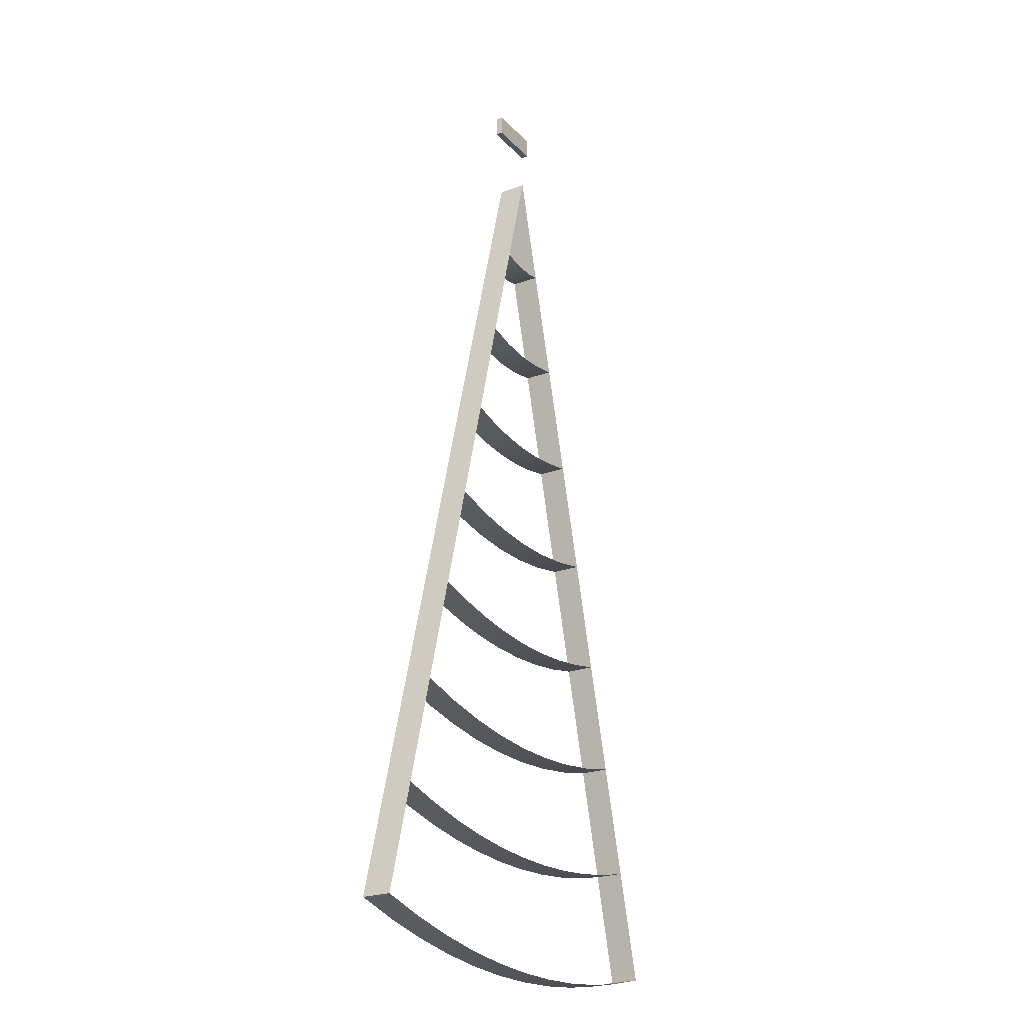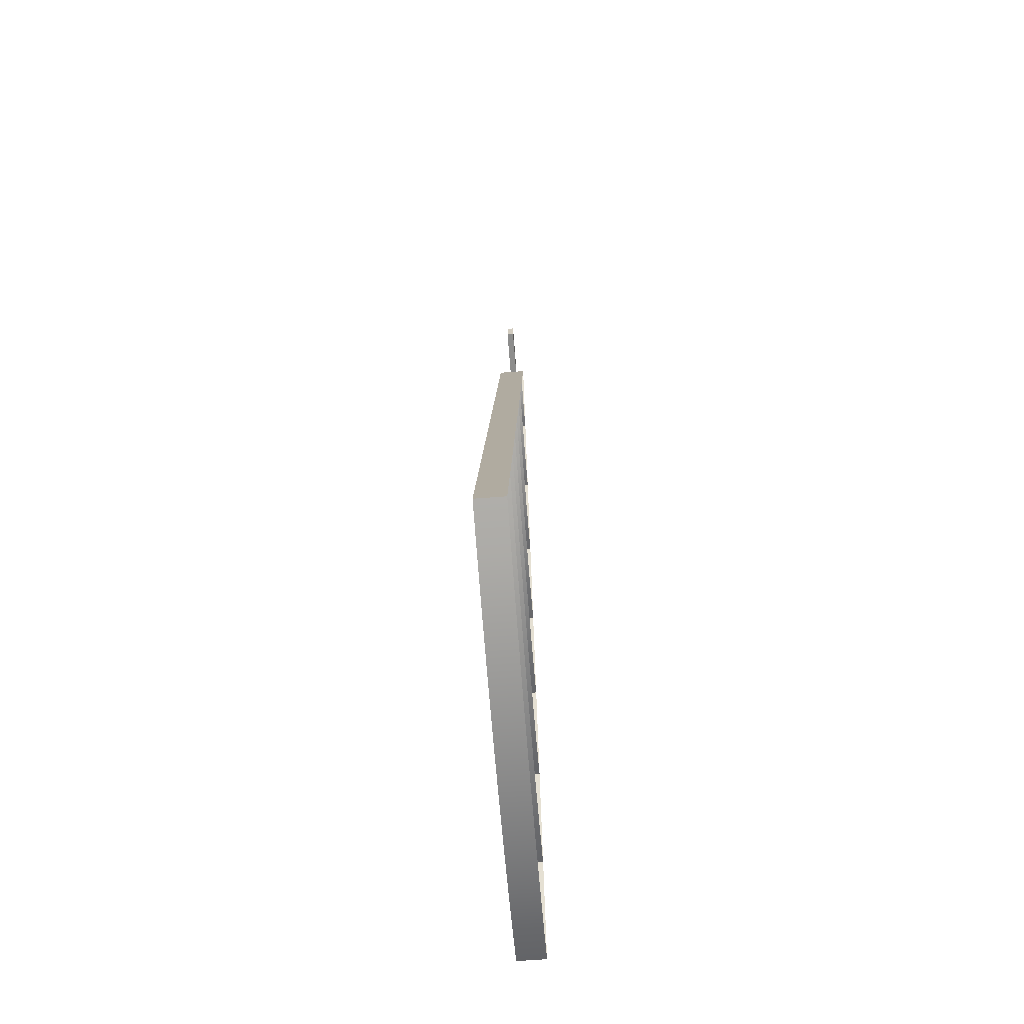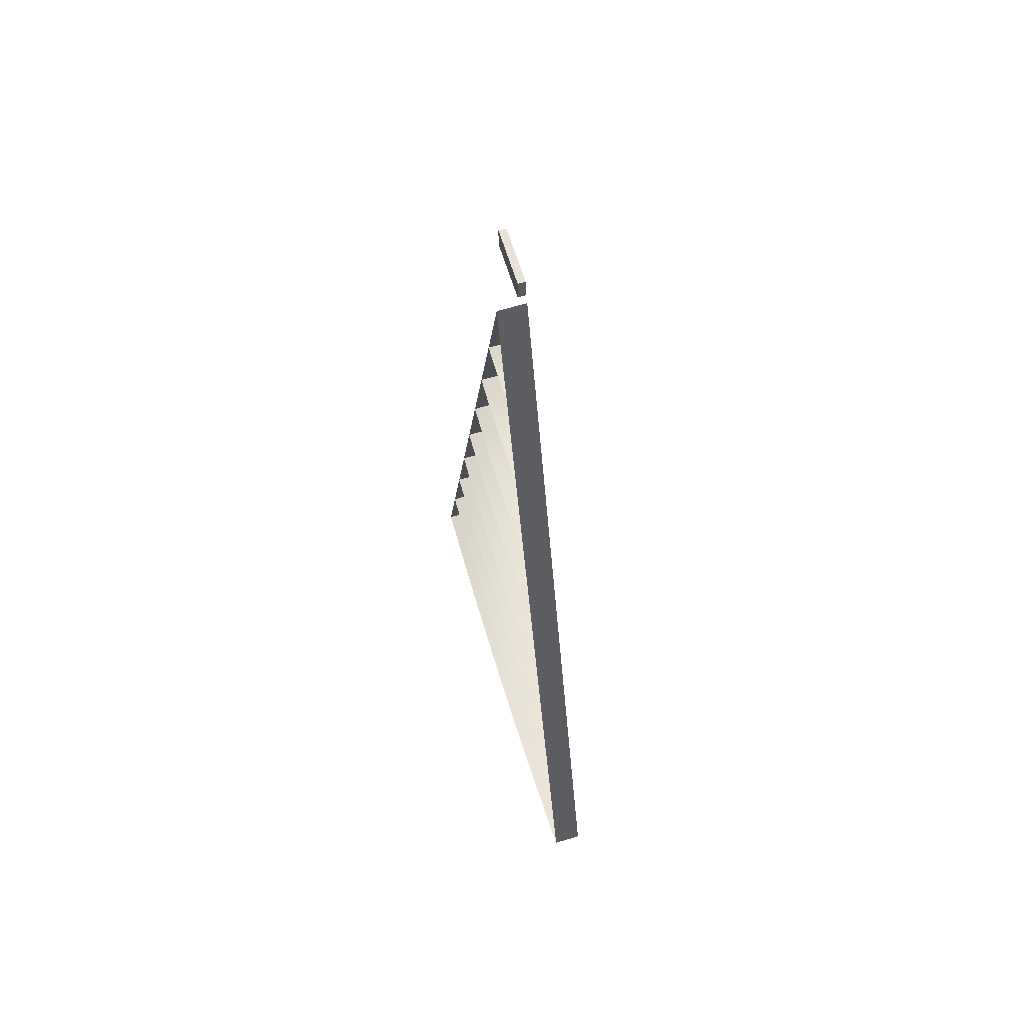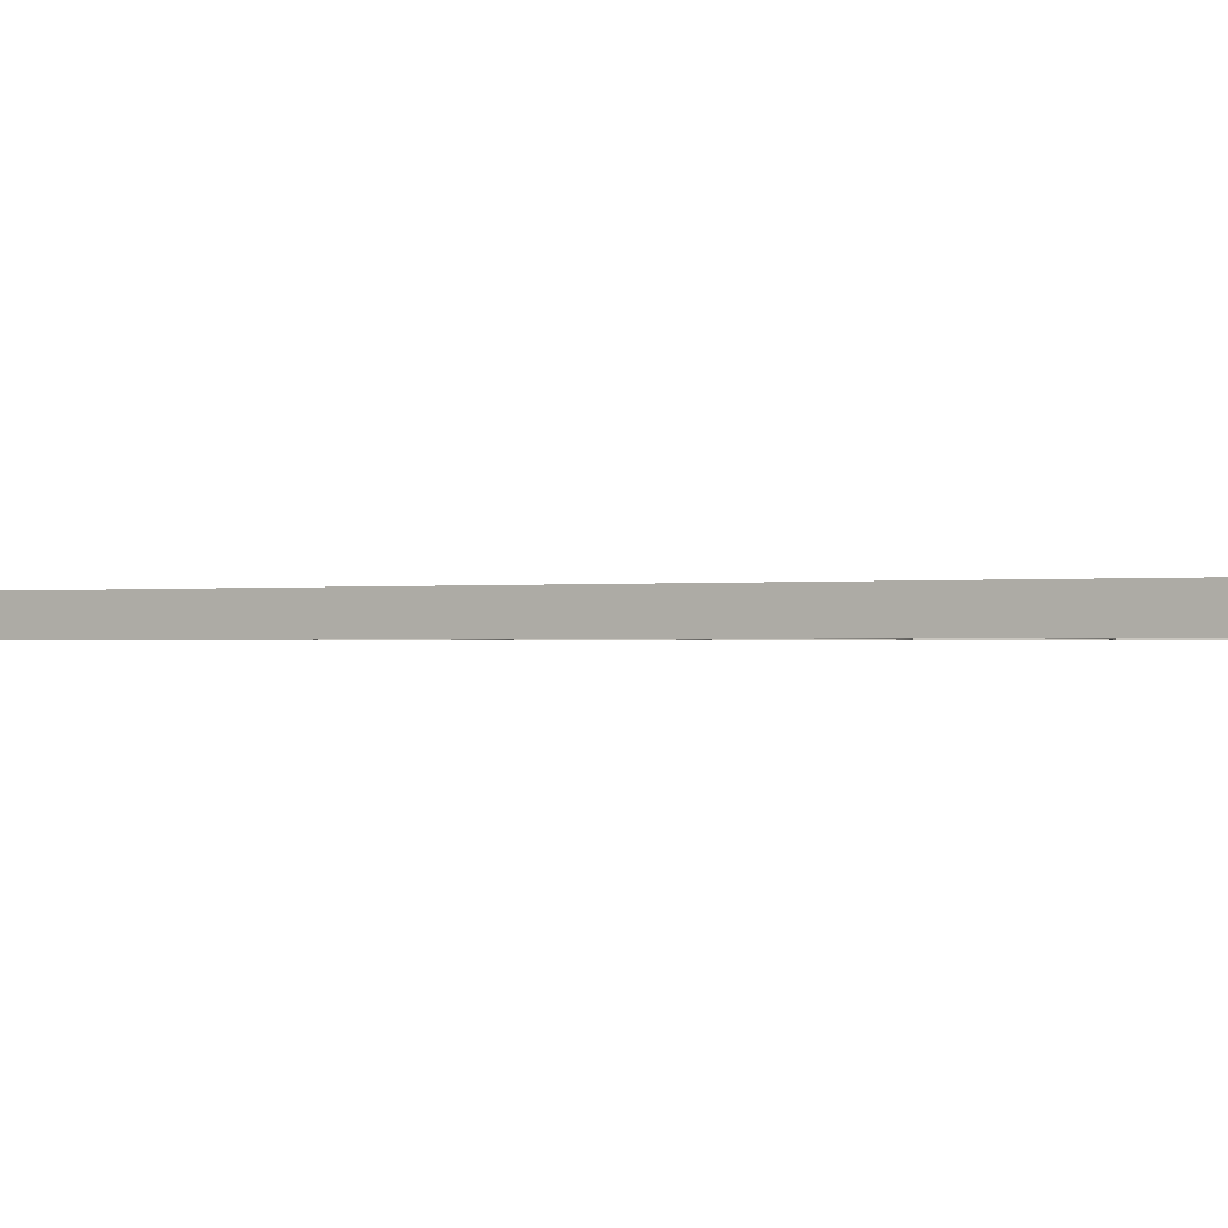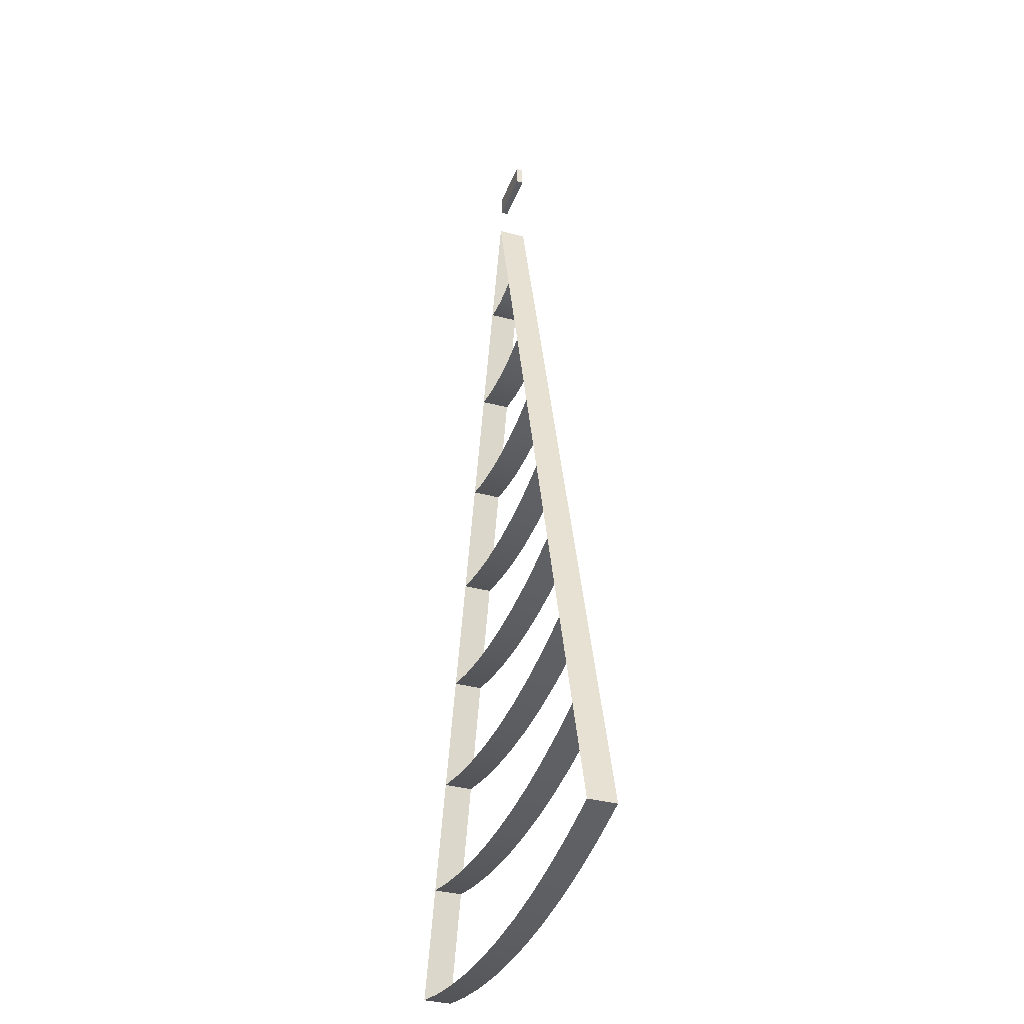
<metadata>
{"format":"obj","ext":"obj","renderer":"f3d","projection":"perspective","resolution":1024,"background":"white","views":[{"elev":-24.2,"azim":-59.1,"up":"+Z"},{"elev":-64.5,"azim":-85.6,"up":"+Z"},{"elev":63.8,"azim":73.1,"up":"+Z"},{"elev":-0.6,"azim":105.9,"up":"+Y"},{"elev":-35.9,"azim":70.9,"up":"+Z"}]}
</metadata>
<code>
v  -1.035 -0.125 -3.864
v  -1.035 0.125 -3.864
v  -2.071 0.125 -7.727
v  -2.071 -0.125 -7.727
v  -0 -0.125 -0
v  -0 0.125 -0
v  -1.035 -0.125 -3.864
v  -2.071 -0.125 -7.727
v  -2.071 0.125 -7.727
v  -1.035 0.125 -3.864
v  -0 0.125 -0
v  -0 -0.125 -0
v  1.035 -0.125 -3.864
v  1.035 0.125 -3.864
v  2.071 0.125 -7.727
v  2.071 -0.125 -7.727
v  -0 -0.125 -0
v  -0 0.125 -0
v  1.035 -0.125 -3.864
v  2.071 -0.125 -7.727
v  2.071 0.125 -7.727
v  1.035 0.125 -3.864
v  -0 0.125 -0
v  -0 -0.125 -0
v  0.1305 -0.125 -0.9914
v  0.1305 0.125 -0.9914
v  0.2611 -0.125 -1.983
v  0.2611 0.125 -1.983
v  0.5209 -0.125 -2.954
v  0.2615 -0.125 -2.989
v  0.5209 0.125 -2.954
v  0.2615 0.125 -2.989
v  0.6946 -0.125 -3.939
v  0.3486 -0.125 -3.985
v  0.6946 0.125 -3.939
v  0.3486 0.125 -3.985
v  1.294 -0.125 -4.83
v  0.9755 -0.125 -4.904
v  0.6526 -0.125 -4.957
v  0.327 -0.125 -4.989
v  1.294 0.125 -4.83
v  0.9755 0.125 -4.904
v  0.6526 0.125 -4.957
v  0.327 0.125 -4.989
v  1.171 -0.125 -5.885
v  0.7832 -0.125 -5.949
v  0.3924 -0.125 -5.987
v  1.171 0.125 -5.885
v  0.7832 0.125 -5.949
v  0.3924 0.125 -5.987
v  1.812 -0.125 -6.761
v  1.455 -0.125 -6.847
v  1.095 -0.125 -6.914
v  0.7317 -0.125 -6.962
v  0.3664 -0.125 -6.99
v  1.812 0.125 -6.761
v  1.455 0.125 -6.847
v  1.095 0.125 -6.914
v  0.7317 0.125 -6.962
v  0.3664 0.125 -6.99
v  2.071 -0.125 -7.727
v  1.663 -0.125 -7.825
v  1.252 -0.125 -7.902
v  0.8362 -0.125 -7.956
v  0.4187 -0.125 -7.989
v  2.071 0.125 -7.727
v  1.663 0.125 -7.825
v  1.252 0.125 -7.902
v  0.8362 0.125 -7.956
v  0.4187 0.125 -7.989
v  0 -0.125 -1
v  0 0.125 -1
v  -0.1305 0.125 -0.9914
v  -0.1305 -0.125 -0.9914
v  0 -0.125 -2
v  0 0.125 -2
v  -0.2611 0.125 -1.983
v  -0.2611 -0.125 -1.983
v  -0.5176 0.125 -1.932
v  0 -0.125 -3
v  0 0.125 -3
v  -0.2615 0.125 -2.989
v  -0.2615 -0.125 -2.989
v  -0.5209 0.125 -2.954
v  -0.5209 -0.125 -2.954
v  -0.7765 0.125 -2.898
v  -0.7765 -0.125 -2.898
v  0 -0.125 -4
v  0 0.125 -4
v  -0.3486 0.125 -3.985
v  -0.3486 -0.125 -3.985
v  -0.6946 0.125 -3.939
v  -0.6946 -0.125 -3.939
v  0 -0.125 -5
v  0 0.125 -5
v  -0.327 0.125 -4.989
v  -0.327 -0.125 -4.989
v  -0.6526 0.125 -4.957
v  -0.6526 -0.125 -4.957
v  -0.9755 0.125 -4.904
v  -0.9755 -0.125 -4.904
v  0 -0.125 -6
v  0 0.125 -6
v  -0.3924 0.125 -5.987
v  -0.3924 -0.125 -5.987
v  -0.7832 0.125 -5.949
v  -0.7832 -0.125 -5.949
v  -1.171 0.125 -5.885
v  -1.171 -0.125 -5.885
v  -1.553 0.125 -5.796
v  -1.553 -0.125 -5.796
v  0 -0.125 -7
v  0 0.125 -7
v  -0.3663 0.125 -6.99
v  -0.3663 -0.125 -6.99
v  -0.7317 0.125 -6.962
v  -0.7317 -0.125 -6.962
v  -1.095 0.125 -6.914
v  -1.095 -0.125 -6.914
v  -1.455 0.125 -6.847
v  -1.455 -0.125 -6.847
v  0 -0.125 -8
v  0 0.125 -8
v  -0.4187 0.125 -7.989
v  -0.4187 -0.125 -7.989
v  -0.8362 0.125 -7.956
v  -0.8362 -0.125 -7.956
v  -1.252 0.125 -7.902
v  -1.252 -0.125 -7.902
v  -1.663 0.125 -7.825
v  -1.663 -0.125 -7.825
v  -0.2588 -0.125 -0.9659
v  -0.2588 0.125 -0.9659
v  -0.5176 -0.125 -1.932
v  -1.035 -0.125 -3.864
v  -1.035 0.125 -3.864
v  -1.294 -0.125 -4.83
v  -1.294 0.125 -4.83
v  -1.812 -0.125 -6.761
v  -1.812 0.125 -6.761
v  -2.071 -0.125 -7.727
v  -2.071 0.125 -7.727
v  0.2588 0.125 -0.9659
v  0.2588 -0.125 -0.9659
v  0.5176 0.125 -1.932
v  0.5176 -0.125 -1.932
v  0.7765 0.125 -2.898
v  0.7765 -0.125 -2.898
v  1.035 0.125 -3.864
v  1.035 -0.125 -3.864
v  1.553 0.125 -5.796
v  1.553 -0.125 -5.796
v  0.1305 -0.125 -0.9914
v  0.1305 0.125 -0.9914
v  0.2611 -0.125 -1.983
v  0.2611 0.125 -1.983
v  0.5209 -0.125 -2.954
v  0.2615 -0.125 -2.989
v  0.5209 0.125 -2.954
v  0.2615 0.125 -2.989
v  0.6946 -0.125 -3.939
v  0.3486 -0.125 -3.985
v  0.6946 0.125 -3.939
v  0.3486 0.125 -3.985
v  1.294 -0.125 -4.83
v  0.9755 -0.125 -4.904
v  0.6526 -0.125 -4.957
v  0.327 -0.125 -4.989
v  1.294 0.125 -4.83
v  0.9755 0.125 -4.904
v  0.6526 0.125 -4.957
v  0.327 0.125 -4.989
v  1.171 -0.125 -5.885
v  0.7832 -0.125 -5.949
v  0.3924 -0.125 -5.987
v  1.171 0.125 -5.885
v  0.7832 0.125 -5.949
v  0.3924 0.125 -5.987
v  1.812 -0.125 -6.761
v  1.455 -0.125 -6.847
v  1.095 -0.125 -6.914
v  0.7317 -0.125 -6.962
v  0.3664 -0.125 -6.99
v  1.812 0.125 -6.761
v  1.455 0.125 -6.847
v  1.095 0.125 -6.914
v  0.7317 0.125 -6.962
v  0.3664 0.125 -6.99
v  2.071 -0.125 -7.727
v  1.663 -0.125 -7.825
v  1.252 -0.125 -7.902
v  0.8362 -0.125 -7.956
v  0.4187 -0.125 -7.989
v  2.071 0.125 -7.727
v  1.663 0.125 -7.825
v  1.252 0.125 -7.902
v  0.8362 0.125 -7.956
v  0.4187 0.125 -7.989
v  0 -0.125 -1
v  0 0.125 -1
v  -0.1305 0.125 -0.9914
v  -0.1305 -0.125 -0.9914
v  0 -0.125 -2
v  0 0.125 -2
v  -0.2611 0.125 -1.983
v  -0.2611 -0.125 -1.983
v  -0.5176 0.125 -1.932
v  0 -0.125 -3
v  0 0.125 -3
v  -0.2615 0.125 -2.989
v  -0.2615 -0.125 -2.989
v  -0.5209 0.125 -2.954
v  -0.5209 -0.125 -2.954
v  -0.7765 0.125 -2.898
v  -0.7765 -0.125 -2.898
v  0 -0.125 -4
v  0 0.125 -4
v  -0.3486 0.125 -3.985
v  -0.3486 -0.125 -3.985
v  -0.6946 0.125 -3.939
v  -0.6946 -0.125 -3.939
v  0 -0.125 -5
v  0 0.125 -5
v  -0.327 0.125 -4.989
v  -0.327 -0.125 -4.989
v  -0.6526 0.125 -4.957
v  -0.6526 -0.125 -4.957
v  -0.9755 0.125 -4.904
v  -0.9755 -0.125 -4.904
v  0 -0.125 -6
v  0 0.125 -6
v  -0.3924 0.125 -5.987
v  -0.3924 -0.125 -5.987
v  -0.7832 0.125 -5.949
v  -0.7832 -0.125 -5.949
v  -1.171 0.125 -5.885
v  -1.171 -0.125 -5.885
v  -1.553 0.125 -5.796
v  -1.553 -0.125 -5.796
v  0 -0.125 -7
v  0 0.125 -7
v  -0.3663 0.125 -6.99
v  -0.3663 -0.125 -6.99
v  -0.7317 0.125 -6.962
v  -0.7317 -0.125 -6.962
v  -1.095 0.125 -6.914
v  -1.095 -0.125 -6.914
v  -1.455 0.125 -6.847
v  -1.455 -0.125 -6.847
v  0 -0.125 -8
v  0 0.125 -8
v  -0.4187 0.125 -7.989
v  -0.4187 -0.125 -7.989
v  -0.8362 0.125 -7.956
v  -0.8362 -0.125 -7.956
v  -1.252 0.125 -7.902
v  -1.252 -0.125 -7.902
v  -1.663 0.125 -7.825
v  -1.663 -0.125 -7.825
v  -0.2588 -0.125 -0.9659
v  -0.2588 0.125 -0.9659
v  -0.5176 -0.125 -1.932
v  -1.035 -0.125 -3.864
v  -1.035 0.125 -3.864
v  -1.294 -0.125 -4.83
v  -1.294 0.125 -4.83
v  -1.812 -0.125 -6.761
v  -1.812 0.125 -6.761
v  -2.071 -0.125 -7.727
v  -2.071 0.125 -7.727
v  0.2588 0.125 -0.9659
v  0.2588 -0.125 -0.9659
v  0.5176 0.125 -1.932
v  0.5176 -0.125 -1.932
v  0.7765 0.125 -2.898
v  0.7765 -0.125 -2.898
v  1.035 0.125 -3.864
v  1.035 -0.125 -3.864
v  1.553 0.125 -5.796
v  1.553 -0.125 -5.796
v  -0.25 -0.0313 0.7188
v  0.25 -0.0313 0.7188
v  -0.25 -0.0313 0.5312
v  0.25 -0.0313 0.5313
v  -0.25 0.0312 0.7188
v  0.25 0.0312 0.7188
v  -0.25 0.0312 0.5312
v  0.25 0.0312 0.5313
v  -0.25 -0.0313 0.7188
v  -0.25 -0.0313 0.7188
v  0.25 -0.0313 0.7188
v  0.25 -0.0313 0.7188
v  -0.25 -0.0313 0.5312
v  -0.25 -0.0313 0.5312
v  0.25 -0.0313 0.5313
v  0.25 -0.0313 0.5313
v  -0.25 0.0312 0.7188
v  -0.25 0.0312 0.7188
v  0.25 0.0312 0.7188
v  0.25 0.0312 0.7188
v  -0.25 0.0312 0.5312
v  -0.25 0.0312 0.5312
v  0.25 0.0312 0.5313
v  0.25 0.0312 0.5313
g Arc_8_30
f 4 1 2
f 2 3 4
f 6 2 1
f 1 5 6
f 8 9 10
f 10 7 8
f 11 12 7
f 7 10 11
f 16 13 14
f 14 15 16
f 18 14 13
f 13 17 18
f 20 21 22
f 22 19 20
f 23 24 19
f 19 22 23
f 144 143 26
f 26 25 144
f 25 26 72
f 72 71 25
f 146 145 28
f 28 27 146
f 27 28 76
f 76 75 27
f 148 147 31
f 31 29 148
f 29 31 32
f 32 30 29
f 30 32 81
f 81 80 30
f 150 149 35
f 35 33 150
f 33 35 36
f 36 34 33
f 34 36 89
f 89 88 34
f 37 41 42
f 42 38 37
f 38 42 43
f 43 39 38
f 39 43 44
f 44 40 39
f 40 44 95
f 95 94 40
f 152 151 48
f 48 45 152
f 45 48 49
f 49 46 45
f 46 49 50
f 50 47 46
f 47 50 103
f 103 102 47
f 51 56 57
f 57 52 51
f 52 57 58
f 58 53 52
f 53 58 59
f 59 54 53
f 54 59 60
f 60 55 54
f 55 60 113
f 113 112 55
f 61 66 67
f 67 62 61
f 62 67 68
f 68 63 62
f 63 68 69
f 69 64 63
f 64 69 70
f 70 65 64
f 65 70 123
f 123 122 65
f 71 72 73
f 73 74 71
f 74 73 133
f 133 132 74
f 75 76 77
f 77 78 75
f 78 77 79
f 79 134 78
f 80 81 82
f 82 83 80
f 83 82 84
f 84 85 83
f 85 84 86
f 86 87 85
f 88 89 90
f 90 91 88
f 91 90 92
f 92 93 91
f 93 92 136
f 136 135 93
f 94 95 96
f 96 97 94
f 97 96 98
f 98 99 97
f 99 98 100
f 100 101 99
f 101 100 138
f 138 137 101
f 102 103 104
f 104 105 102
f 105 104 106
f 106 107 105
f 107 106 108
f 108 109 107
f 109 108 110
f 110 111 109
f 112 113 114
f 114 115 112
f 115 114 116
f 116 117 115
f 117 116 118
f 118 119 117
f 119 118 120
f 120 121 119
f 121 120 140
f 140 139 121
f 122 123 124
f 124 125 122
f 125 124 126
f 126 127 125
f 127 126 128
f 128 129 127
f 129 128 130
f 130 131 129
f 131 130 142
f 142 141 131
f 272 153 154
f 154 271 272
f 153 199 200
f 200 154 153
f 274 155 156
f 156 273 274
f 155 203 204
f 204 156 155
f 276 157 159
f 159 275 276
f 157 158 160
f 160 159 157
f 158 208 209
f 209 160 158
f 278 161 163
f 163 277 278
f 161 162 164
f 164 163 161
f 162 216 217
f 217 164 162
f 165 166 170
f 170 169 165
f 166 167 171
f 171 170 166
f 167 168 172
f 172 171 167
f 168 222 223
f 223 172 168
f 280 173 176
f 176 279 280
f 173 174 177
f 177 176 173
f 174 175 178
f 178 177 174
f 175 230 231
f 231 178 175
f 179 180 185
f 185 184 179
f 180 181 186
f 186 185 180
f 181 182 187
f 187 186 181
f 182 183 188
f 188 187 182
f 183 240 241
f 241 188 183
f 189 190 195
f 195 194 189
f 190 191 196
f 196 195 190
f 191 192 197
f 197 196 191
f 192 193 198
f 198 197 192
f 193 250 251
f 251 198 193
f 199 202 201
f 201 200 199
f 202 260 261
f 261 201 202
f 203 206 205
f 205 204 203
f 206 262 207
f 207 205 206
f 208 211 210
f 210 209 208
f 211 213 212
f 212 210 211
f 213 215 214
f 214 212 213
f 216 219 218
f 218 217 216
f 219 221 220
f 220 218 219
f 221 263 264
f 264 220 221
f 222 225 224
f 224 223 222
f 225 227 226
f 226 224 225
f 227 229 228
f 228 226 227
f 229 265 266
f 266 228 229
f 230 233 232
f 232 231 230
f 233 235 234
f 234 232 233
f 235 237 236
f 236 234 235
f 237 239 238
f 238 236 237
f 240 243 242
f 242 241 240
f 243 245 244
f 244 242 243
f 245 247 246
f 246 244 245
f 247 249 248
f 248 246 247
f 249 267 268
f 268 248 249
f 250 253 252
f 252 251 250
f 253 255 254
f 254 252 253
f 255 257 256
f 256 254 255
f 257 259 258
f 258 256 257
f 259 269 270
f 270 258 259
f 290 294 284
f 284 282 290
f 297 299 303
f 303 301 297
f 281 292 300
f 300 285 281
f 291 296 304
f 304 286 291
f 295 293 302
f 302 288 295
f 283 289 298
f 298 287 283

</code>
